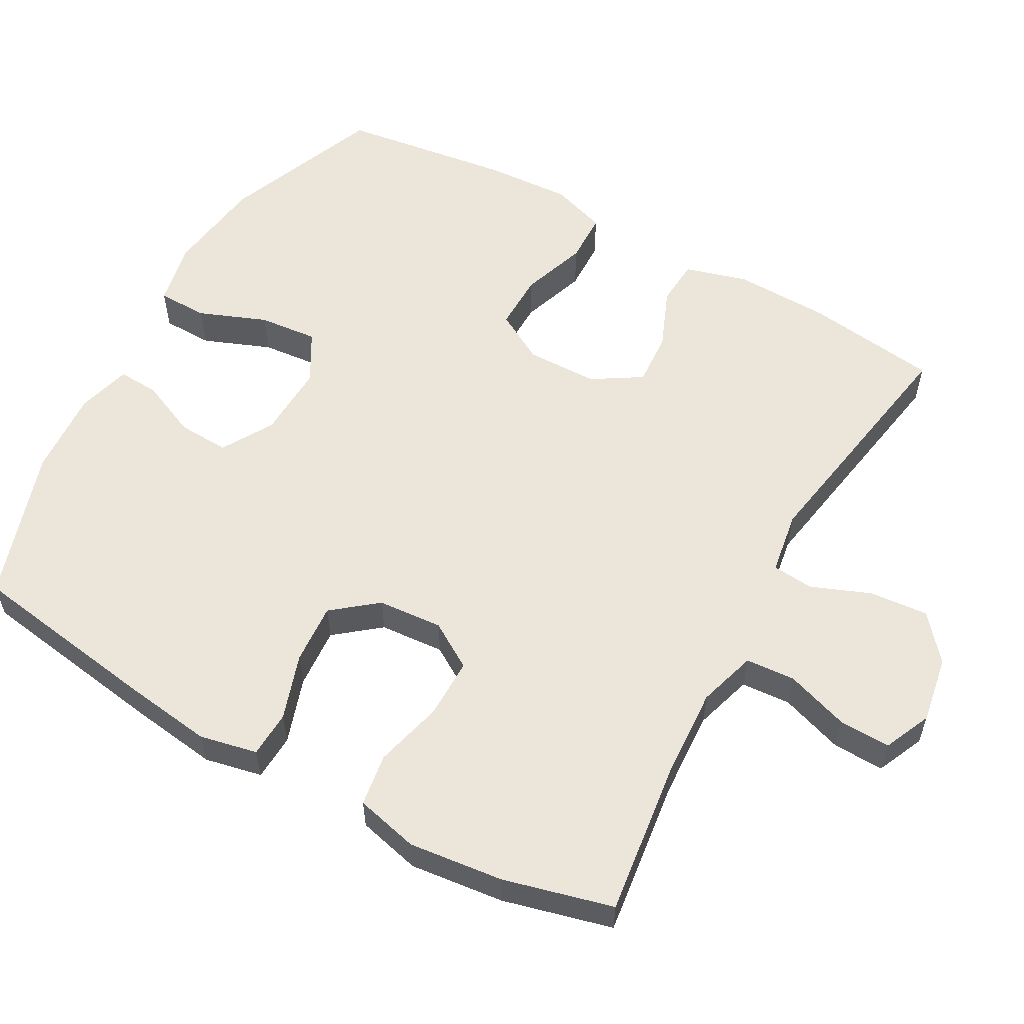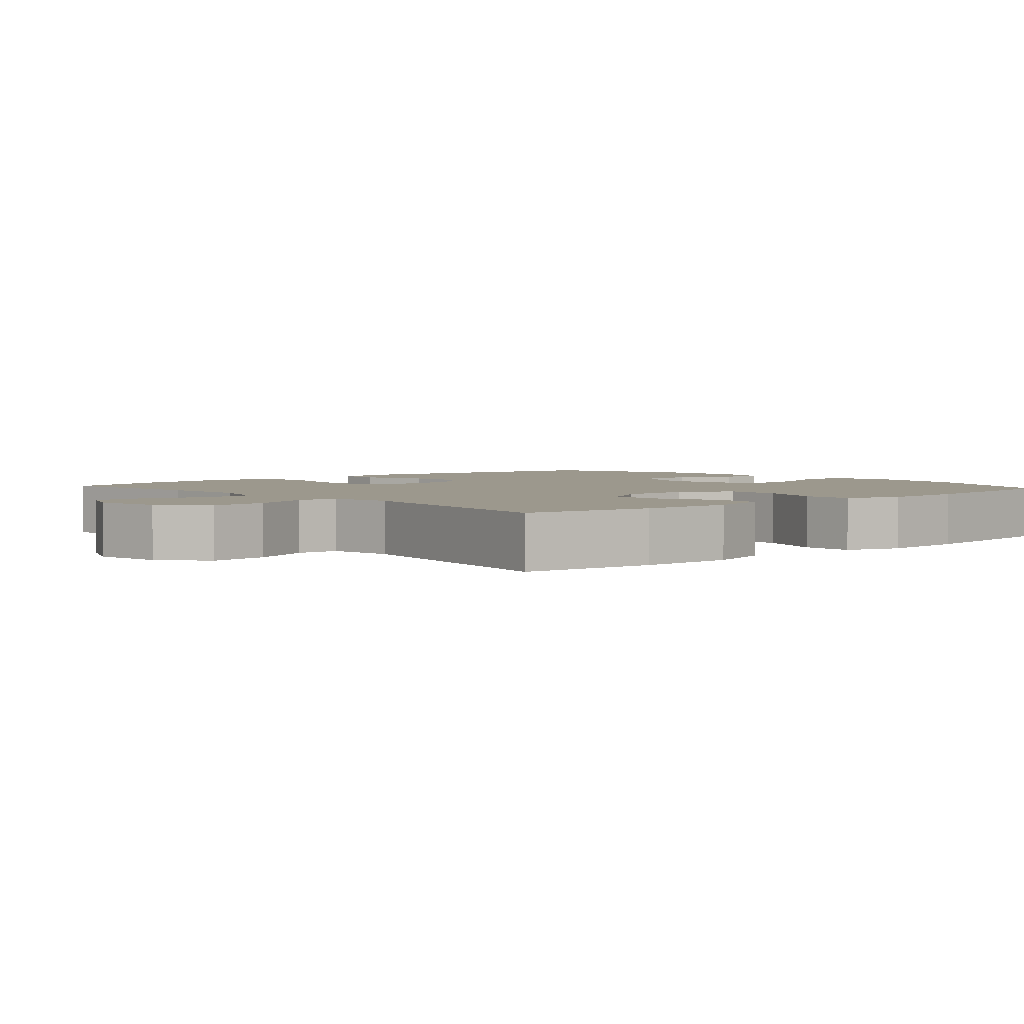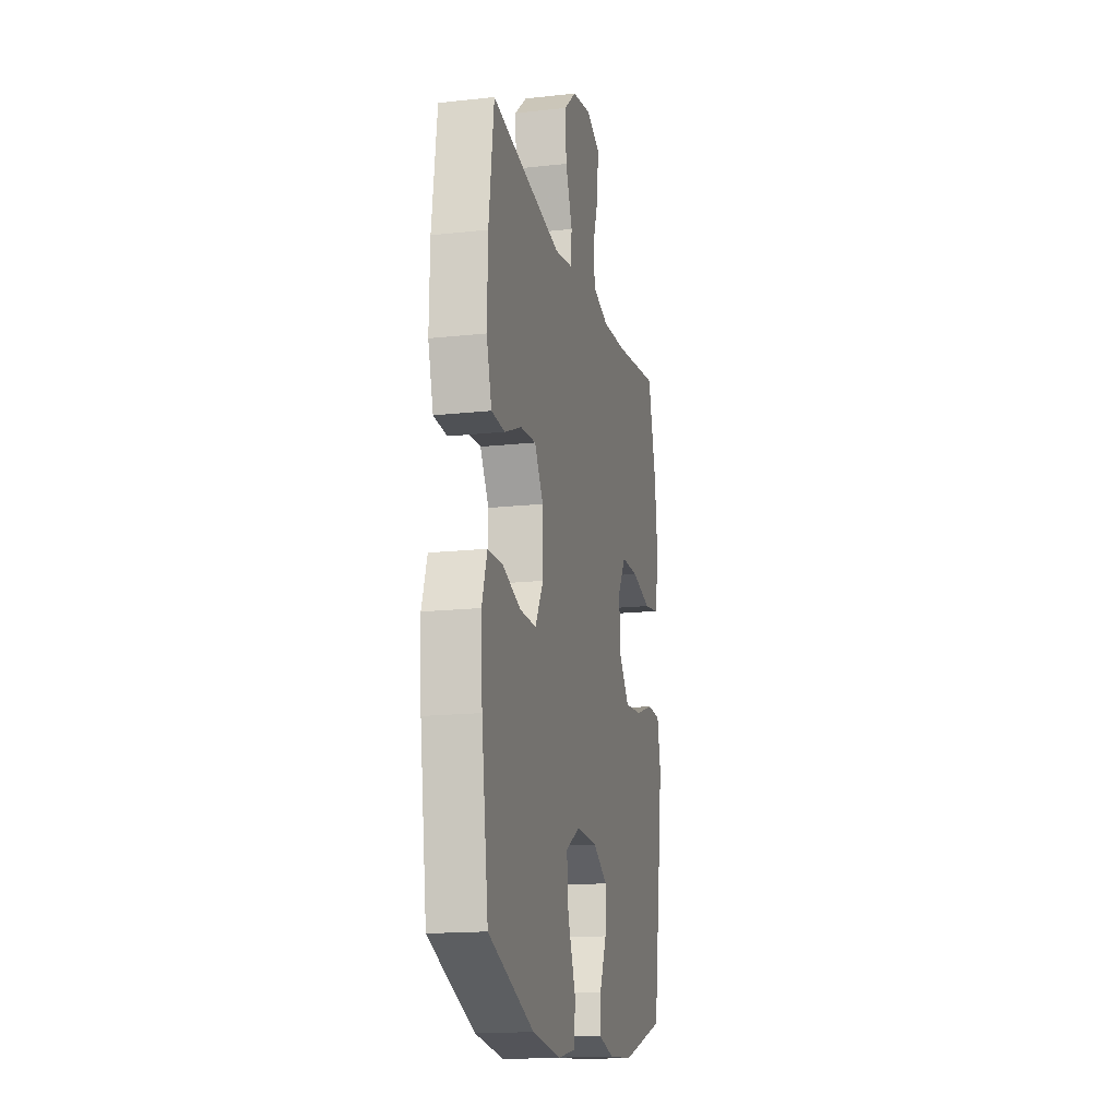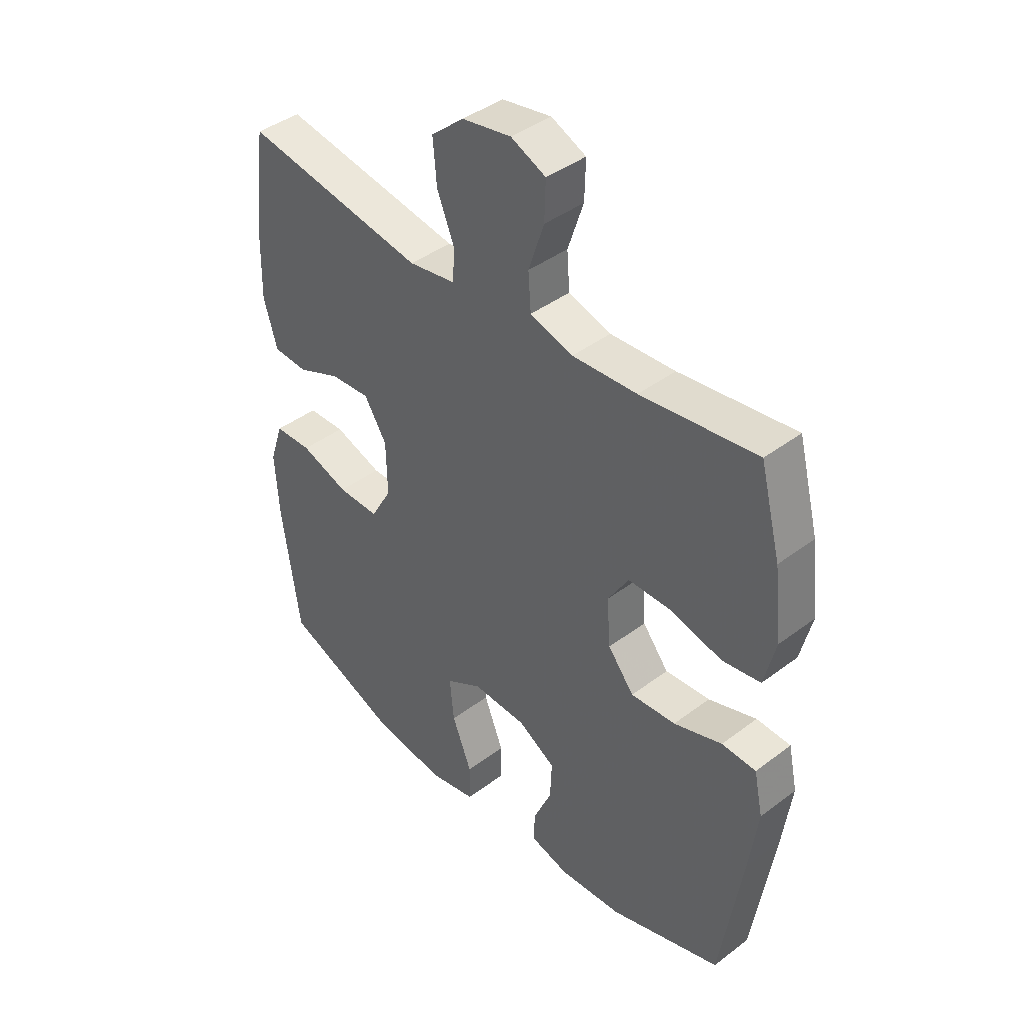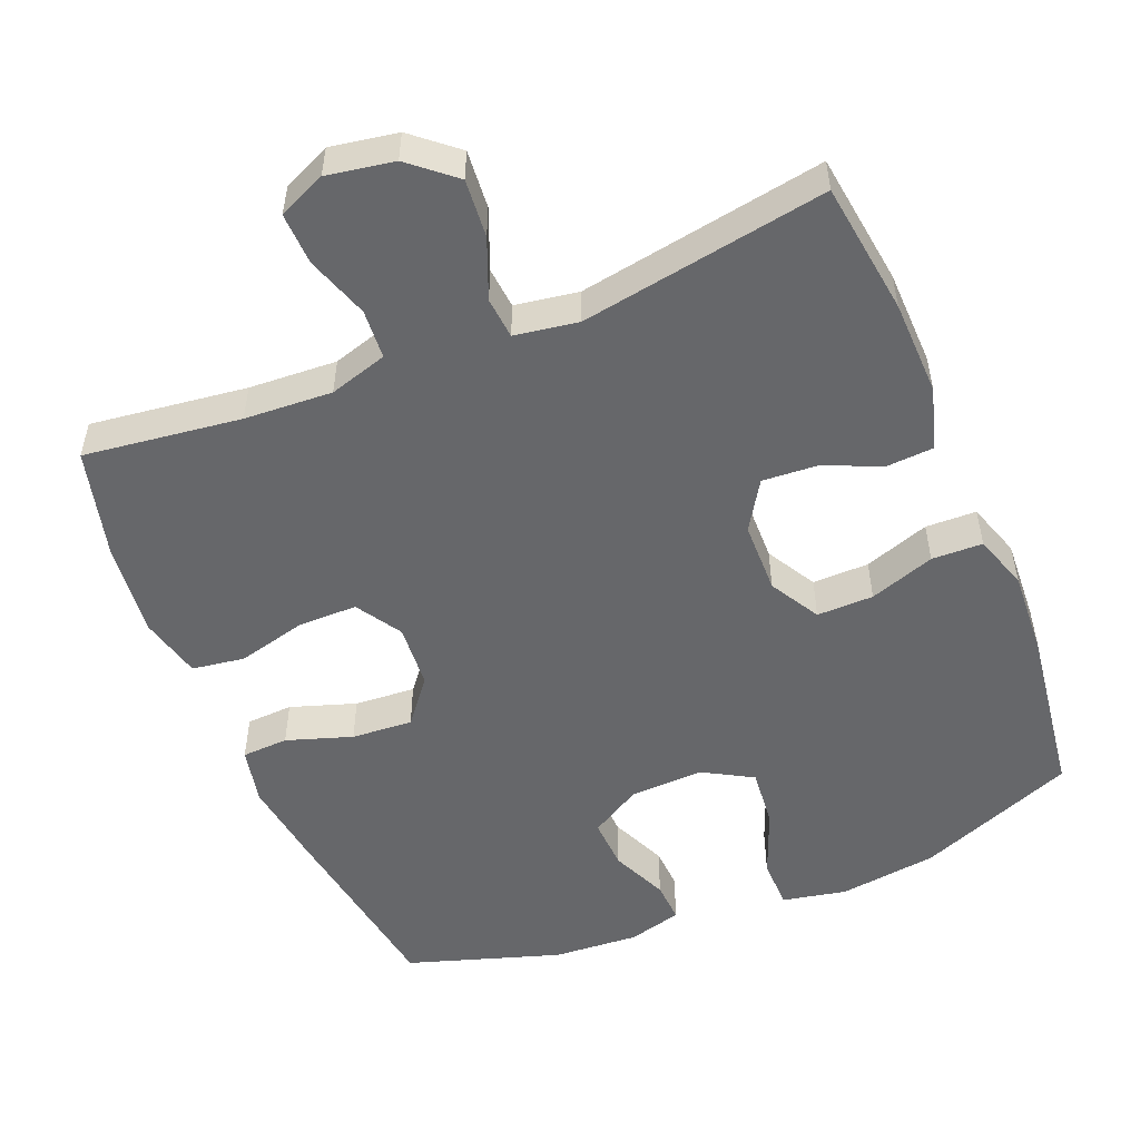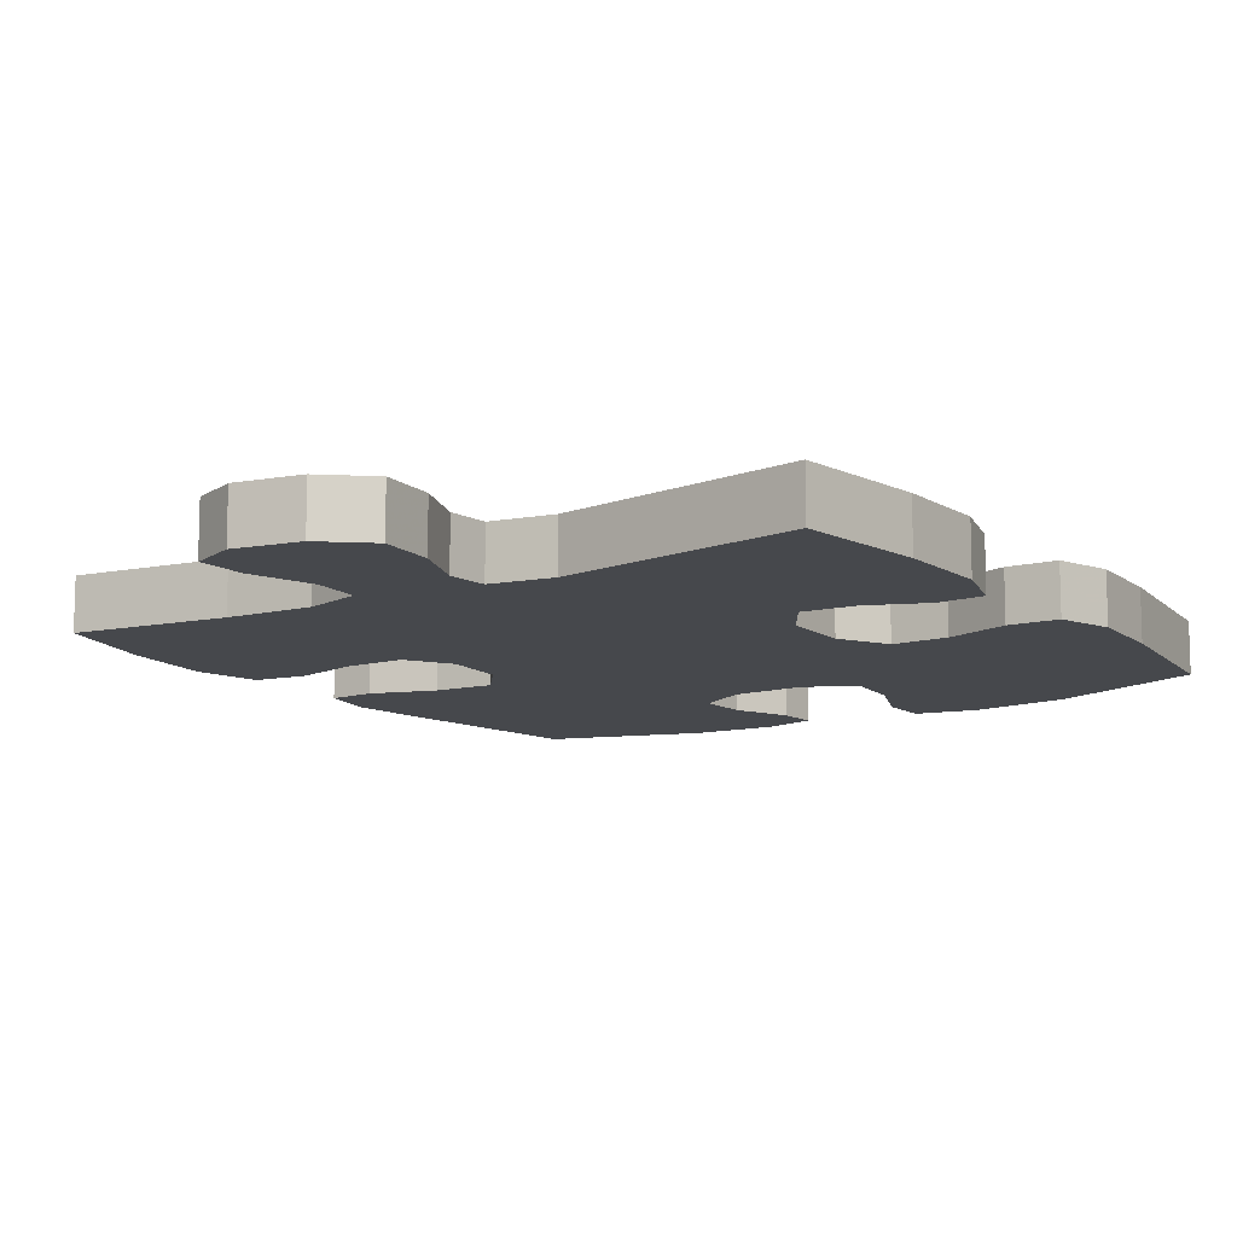
<metadata>
{"format":"obj","ext":"obj","renderer":"f3d","projection":"perspective","resolution":1024,"background":"white","views":[{"elev":57.1,"azim":-60.8,"up":"+Y"},{"elev":3.1,"azim":48.4,"up":"+Y"},{"elev":-16.3,"azim":102.7,"up":"+Z"},{"elev":41.5,"azim":-132.4,"up":"+Z"},{"elev":-52.1,"azim":22.4,"up":"+Y"},{"elev":-11.2,"azim":33.5,"up":"+Y"}]}
</metadata>
<code>
v -0.5 0.07 0.5
v -0.284 0.07 0.472
v -0.163 0.07 0.465
v -0.083 0.07 0.489
v -0.078 0.07 0.557
v -0.107 0.07 0.644
v -0.109 0.07 0.715
v -0.044 0.07 0.744
v 0.048 0.07 0.728
v 0.109 0.07 0.676
v 0.102 0.07 0.596
v 0.069 0.07 0.514
v 0.074 0.07 0.457
v 0.161 0.07 0.443
v 0.5 0.07 0.5
v 0.524 0.07 0.317
v 0.527 0.07 0.186
v 0.502 0.07 0.1
v 0.438 0.07 0.096
v 0.356 0.07 0.13
v 0.282 0.07 0.135
v 0.24 0.07 0.068
v 0.238 0.07 -0.031
v 0.277 0.07 -0.1
v 0.355 0.07 -0.099
v 0.445 0.07 -0.068
v 0.515 0.07 -0.07
v 0.54 0.07 -0.146
v 0.533 0.07 -0.264
v 0.5 0.07 -0.5
v 0.282 0.07 -0.587
v 0.146 0.07 -0.605
v 0.058 0.07 -0.587
v 0.057 0.07 -0.518
v 0.094 0.07 -0.425
v 0.102 0.07 -0.344
v 0.034 0.07 -0.305
v -0.068 0.07 -0.309
v -0.138 0.07 -0.35
v -0.135 0.07 -0.421
v -0.101 0.07 -0.499
v -0.098 0.07 -0.556
v -0.172 0.07 -0.576
v -0.29 0.07 -0.568
v -0.5 0.07 -0.5
v -0.54 0.07 -0.234
v -0.556 0.07 -0.113
v -0.539 0.07 -0.034
v -0.475 0.07 -0.031
v -0.385 0.07 -0.061
v -0.301 0.07 -0.067
v -0.252 0.07 -0.006
v -0.245 0.07 0.083
v -0.284 0.07 0.146
v -0.366 0.07 0.146
v -0.461 0.07 0.122
v -0.533 0.07 0.133
v -0.554 0.07 0.22
v -0.539 0.07 0.35
v -0.5 0 0.5
v -0.284 0 0.472
v -0.163 0 0.465
v -0.083 0 0.489
v -0.078 0 0.557
v -0.107 0 0.644
v -0.109 0 0.715
v -0.044 0 0.744
v 0.048 0 0.728
v 0.109 0 0.676
v 0.102 0 0.596
v 0.069 0 0.514
v 0.074 0 0.457
v 0.161 0 0.443
v 0.5 0 0.5
v 0.524 0 0.317
v 0.527 0 0.186
v 0.502 0 0.1
v 0.438 0 0.096
v 0.356 0 0.13
v 0.282 0 0.135
v 0.24 0 0.068
v 0.238 0 -0.031
v 0.277 0 -0.1
v 0.355 0 -0.099
v 0.445 0 -0.068
v 0.515 0 -0.07
v 0.54 0 -0.146
v 0.533 0 -0.264
v 0.5 0 -0.5
v 0.282 0 -0.587
v 0.146 0 -0.605
v 0.058 0 -0.587
v 0.057 0 -0.518
v 0.094 0 -0.425
v 0.102 0 -0.344
v 0.034 0 -0.305
v -0.068 0 -0.309
v -0.138 0 -0.35
v -0.135 0 -0.421
v -0.101 0 -0.499
v -0.098 0 -0.556
v -0.172 0 -0.576
v -0.29 0 -0.568
v -0.5 0 -0.5
v -0.54 0 -0.234
v -0.556 0 -0.113
v -0.539 0 -0.034
v -0.475 0 -0.031
v -0.385 0 -0.061
v -0.301 0 -0.067
v -0.252 0 -0.006
v -0.245 0 0.083
v -0.284 0 0.146
v -0.366 0 0.146
v -0.461 0 0.122
v -0.533 0 0.133
v -0.554 0 0.22
v -0.539 0 0.35
f 59 1 2
f 58 59 2
f 57 58 2
f 56 57 2
f 55 56 2
f 54 55 2 3
f 53 54 3 4
f 52 53 4
f 48 49 50
f 47 48 50
f 46 47 50
f 45 46 50
f 44 45 50
f 43 44 50
f 42 43 50
f 41 42 50
f 40 41 50
f 39 40 50 51
f 38 39 51 52
f 33 34 35
f 32 33 35
f 31 32 35
f 30 31 35
f 29 30 35
f 28 29 35
f 27 28 35
f 26 27 35
f 25 26 35
f 24 25 35 36
f 23 24 36 37
f 18 19 20
f 17 18 20
f 16 17 20
f 15 16 20
f 14 15 20
f 13 14 20 21
f 10 11 12
f 9 10 12
f 8 9 12
f 7 8 12
f 6 7 12
f 5 6 12
f 4 5 12 13
f 52 4 13
f 38 52 13
f 37 38 13
f 23 37 13
f 22 23 13
f 13 21 22
f 61 60 118
f 61 118 117
f 61 117 116
f 61 116 115
f 61 115 114
f 62 61 114 113
f 63 62 113 112
f 63 112 111
f 109 108 107
f 109 107 106
f 109 106 105
f 109 105 104
f 109 104 103
f 109 103 102
f 109 102 101
f 109 101 100
f 109 100 99
f 110 109 99 98
f 111 110 98 97
f 94 93 92
f 94 92 91
f 94 91 90
f 94 90 89
f 94 89 88
f 94 88 87
f 94 87 86
f 94 86 85
f 94 85 84
f 95 94 84 83
f 96 95 83 82
f 79 78 77
f 79 77 76
f 79 76 75
f 79 75 74
f 79 74 73
f 80 79 73 72
f 71 70 69
f 71 69 68
f 71 68 67
f 71 67 66
f 71 66 65
f 71 65 64
f 72 71 64 63
f 72 63 111
f 72 111 97
f 72 97 96
f 72 96 82
f 72 82 81
f 81 80 72
f 1 60 61 2
f 2 61 62 3
f 3 62 63 4
f 4 63 64 5
f 5 64 65 6
f 6 65 66 7
f 7 66 67 8
f 8 67 68 9
f 9 68 69 10
f 10 69 70 11
f 11 70 71 12
f 12 71 72 13
f 13 72 73 14
f 14 73 74 15
f 15 74 75 16
f 16 75 76 17
f 17 76 77 18
f 18 77 78 19
f 19 78 79 20
f 20 79 80 21
f 21 80 81 22
f 22 81 82 23
f 23 82 83 24
f 24 83 84 25
f 25 84 85 26
f 26 85 86 27
f 27 86 87 28
f 28 87 88 29
f 29 88 89 30
f 30 89 90 31
f 31 90 91 32
f 32 91 92 33
f 33 92 93 34
f 34 93 94 35
f 35 94 95 36
f 36 95 96 37
f 37 96 97 38
f 38 97 98 39
f 39 98 99 40
f 40 99 100 41
f 41 100 101 42
f 42 101 102 43
f 43 102 103 44
f 44 103 104 45
f 45 104 105 46
f 46 105 106 47
f 47 106 107 48
f 48 107 108 49
f 49 108 109 50
f 50 109 110 51
f 51 110 111 52
f 52 111 112 53
f 53 112 113 54
f 54 113 114 55
f 55 114 115 56
f 56 115 116 57
f 57 116 117 58
f 58 117 118 59
f 59 118 60 1

</code>
